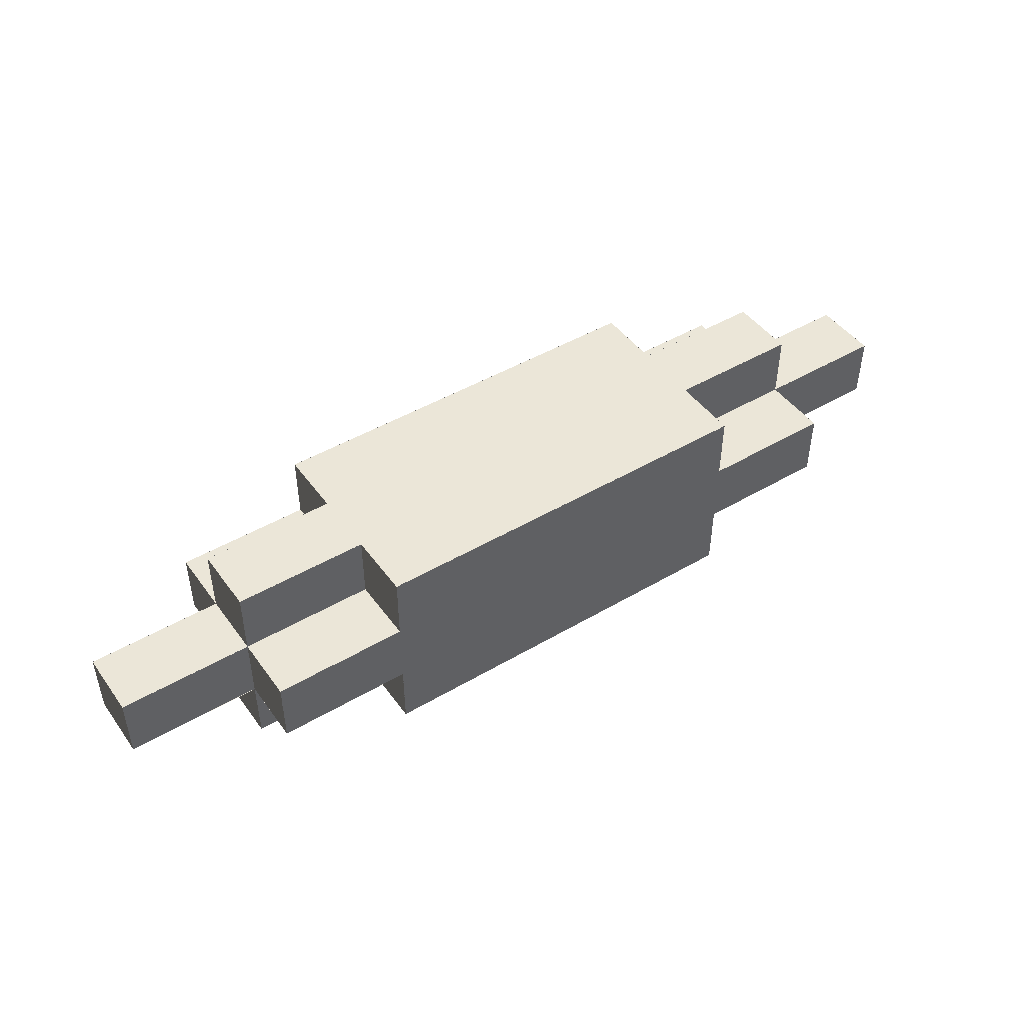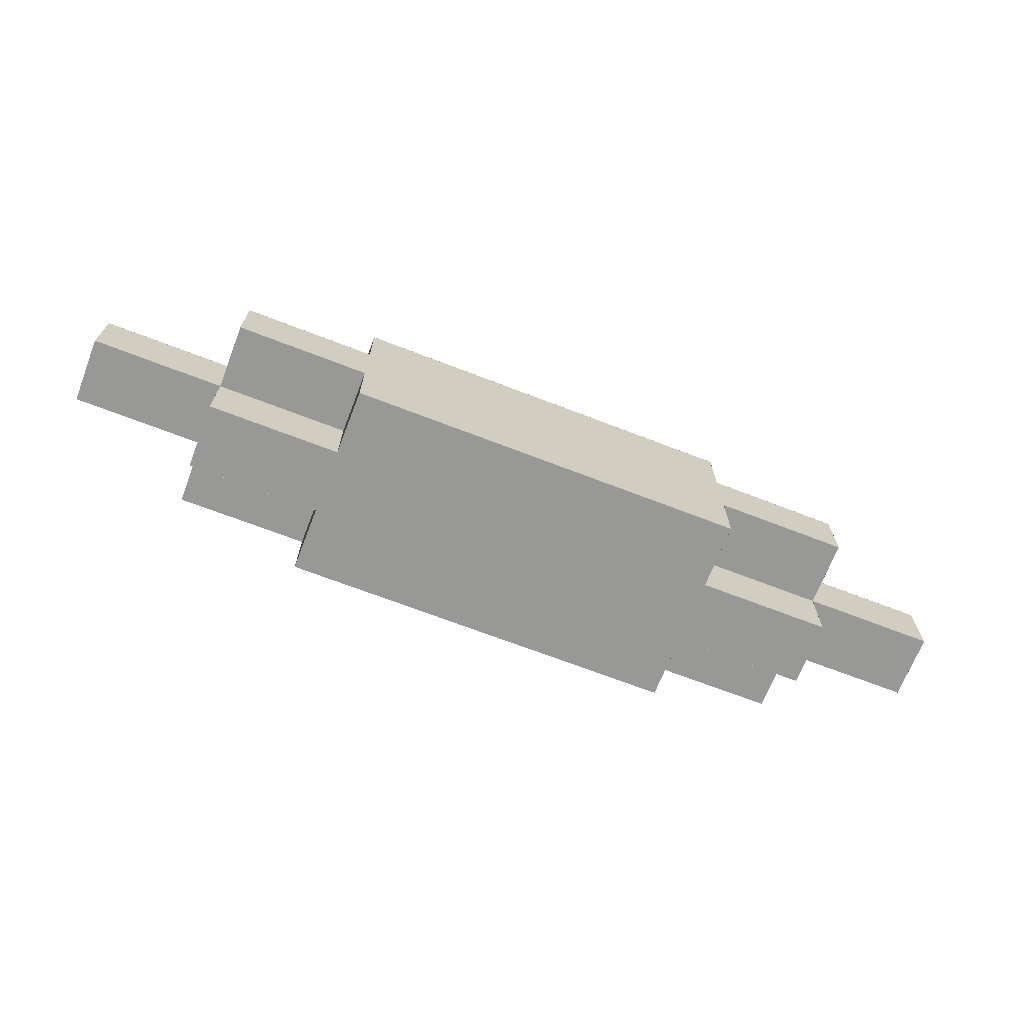
<metadata>
{"format":"obj","ext":"obj","renderer":"f3d","projection":"perspective","resolution":1024,"background":"white","views":[{"elev":46.3,"azim":146.1,"up":"+Y"},{"elev":-68.5,"azim":-21.2,"up":"+Z"}]}
</metadata>
<code>
g VampireBasicProjectile
v 7.001 0.501 0.5
v 7.001 -0.501 0.5
v 5.999 -0.501 0.5
v 5.999 0.501 0.5
v 2.001 1.5 -0.501
v 2.001 1.5 0.501
v 0.999 1.5 0.501
v 0.999 1.5 -0.501
v 2.001 1.5 0.499
v 2.001 1.5 1.501
v 0.999 1.5 1.501
v 0.999 1.5 0.499
v 1.001 1.5 -1.501
v 1.001 1.5 -0.499
v -0.0009999 1.5 -0.499
v -0.0009999 1.5 -1.501
v 1.001 1.5 -0.501
v 1.001 1.5 0.501
v -0.0009999 1.5 0.501
v -0.0009999 1.5 -0.501
v 1.001 1.5 0.499
v 1.001 1.5 1.501
v -0.0009999 1.5 1.501
v -0.0009999 1.5 0.499
v 0.0009999 1.5 -1.501
v 0.0009999 1.5 -0.499
v -1.001 1.5 -0.499
v -1.001 1.5 -1.501
v 0.0009999 1.5 -0.501
v 0.0009999 1.5 0.501
v -1.001 1.5 0.501
v -1.001 1.5 -0.501
v 0.0009999 1.5 0.499
v 0.0009999 1.5 1.501
v -1.001 1.5 1.501
v -1.001 1.5 0.499
v -0.999 1.5 -1.501
v -0.999 1.5 -0.499
v -2.001 1.5 -0.499
v -2.001 1.5 -1.501
v -0.999 1.5 -0.501
v -0.999 1.5 0.501
v -2.001 1.5 0.501
v -2.001 1.5 -0.501
v -0.999 1.5 0.499
v -0.999 1.5 1.501
v -2.001 1.5 1.501
v -2.001 1.5 0.499
v -1.999 1.5 -1.501
v -1.999 1.5 -0.499
v -3.001 1.5 -0.499
v -3.001 1.5 -1.501
v -1.999 1.5 -0.501
v -1.999 1.5 0.501
v -3.001 1.5 0.501
v -3.001 1.5 -0.501
v -1.999 1.5 0.499
v -1.999 1.5 1.501
v -3.001 1.5 1.501
v -3.001 1.5 0.499
v -2.999 0.5 -1.501
v -2.999 0.5 -0.499
v -4.001 0.5 -0.499
v -4.001 0.5 -1.501
v 2.001 1.5 -1.501
v 2.001 1.5 -0.499
v 0.999 1.5 -0.499
v 0.999 1.5 -1.501
v -2.999 0.5 0.499
v -2.999 0.5 1.501
v -4.001 0.5 1.501
v -4.001 0.5 0.499
v 3.001 1.5 0.499
v 3.001 1.5 1.501
v 1.999 1.5 1.501
v 1.999 1.5 0.499
v 3.001 1.5 -1.501
v 3.001 1.5 -0.499
v 1.999 1.5 -0.499
v 1.999 1.5 -1.501
v -3 1.501 -0.499
v -3 0.499 -0.499
v -3 0.499 -1.501
v -3 1.501 -1.501
v -3 1.501 1.501
v -3 0.499 1.501
v -3 0.499 0.499
v -3 1.501 0.499
v -5 -0.499 0.501
v -5 -1.501 0.501
v -5 -1.501 -0.501
v -5 -0.499 -0.501
v -5 0.501 -0.499
v -5 -0.501 -0.499
v -5 -0.501 -1.501
v -5 0.501 -1.501
v -5 0.501 1.501
v -5 -0.501 1.501
v -5 -0.501 0.499
v -5 0.501 0.499
v -5 1.501 0.501
v -5 0.499 0.501
v -5 0.499 -0.501
v -5 1.501 -0.501
v -7 0.501 0.501
v -7 -0.501 0.501
v -7 -0.501 -0.501
v -7 0.501 -0.501
v 7.001 0.5 -0.501
v 7.001 0.5 0.501
v 5.999 0.5 0.501
v 5.999 0.5 -0.501
v 6.001 0.5 -0.501
v 6.001 0.5 0.501
v 4.999 0.5 0.501
v 4.999 0.5 -0.501
v 5.001 0.5 -1.501
v 5.001 0.5 -0.499
v 3.999 0.5 -0.499
v 3.999 0.5 -1.501
v 5.001 0.5 0.499
v 5.001 0.5 1.501
v 3.999 0.5 1.501
v 3.999 0.5 0.499
v 5.001 1.5 -0.501
v 5.001 1.5 0.501
v 3.999 1.5 0.501
v 3.999 1.5 -0.501
v 4.001 0.5 -1.501
v 4.001 0.5 -0.499
v 2.999 0.5 -0.499
v 2.999 0.5 -1.501
v 4.001 0.5 0.499
v 4.001 0.5 1.501
v 2.999 0.5 1.501
v 2.999 0.5 0.499
v 4.001 1.5 -0.501
v 4.001 1.5 0.501
v 2.999 1.5 0.501
v 2.999 1.5 -0.501
v 3.001 1.5 -0.501
v 3.001 1.5 0.501
v 1.999 1.5 0.501
v 1.999 1.5 -0.501
v -2.999 1.5 -0.501
v -2.999 1.5 0.501
v -4.001 1.5 0.501
v -4.001 1.5 -0.501
v -3.999 0.5 -1.501
v -3.999 0.5 -0.499
v -5.001 0.5 -0.499
v -5.001 0.5 -1.501
v -3.999 0.5 0.499
v -3.999 0.5 1.501
v -5.001 0.5 1.501
v -5.001 0.5 0.499
v 0.0009999 -1.5 -0.499
v 0.0009999 -1.5 -1.501
v -1.001 -1.5 -1.501
v -1.001 -1.5 -0.499
v 0.0009999 -1.5 0.501
v 0.0009999 -1.5 -0.501
v -1.001 -1.5 -0.501
v -1.001 -1.5 0.501
v 0.0009999 -1.5 1.501
v 0.0009999 -1.5 0.499
v -1.001 -1.5 0.499
v -1.001 -1.5 1.501
v -0.999 -1.5 -0.499
v -0.999 -1.5 -1.501
v -2.001 -1.5 -1.501
v -2.001 -1.5 -0.499
v -0.999 -1.5 0.501
v -0.999 -1.5 -0.501
v -2.001 -1.5 -0.501
v -2.001 -1.5 0.501
v -0.999 -1.5 1.501
v -0.999 -1.5 0.499
v -2.001 -1.5 0.499
v -2.001 -1.5 1.501
v -1.999 -1.5 -0.499
v -1.999 -1.5 -1.501
v -3.001 -1.5 -1.501
v -3.001 -1.5 -0.499
v -1.999 -1.5 0.501
v -1.999 -1.5 -0.501
v -3.001 -1.5 -0.501
v -3.001 -1.5 0.501
v -1.999 -1.5 1.501
v -1.999 -1.5 0.499
v -3.001 -1.5 0.499
v -3.001 -1.5 1.501
v -2.999 -1.5 0.501
v -2.999 -1.5 -0.501
v -4.001 -1.5 -0.501
v -4.001 -1.5 0.501
v -2.999 -0.5 -0.499
v -2.999 -0.5 -1.501
v -4.001 -0.5 -1.501
v -4.001 -0.5 -0.499
v -2.999 -0.5 1.501
v -2.999 -0.5 0.499
v -4.001 -0.5 0.499
v -4.001 -0.5 1.501
v -3.999 -1.5 0.501
v -3.999 -1.5 -0.501
v -5.001 -1.5 -0.501
v -5.001 -1.5 0.501
v -3.999 -0.5 -0.499
v -3.999 -0.5 -1.501
v -5.001 -0.5 -1.501
v -5.001 -0.5 -0.499
v -3.999 -0.5 1.501
v -3.999 -0.5 0.499
v -5.001 -0.5 0.499
v -5.001 -0.5 1.501
v 1.001 -1.5 1.501
v 1.001 -1.5 0.499
v -0.0009999 -1.5 0.499
v -0.0009999 -1.5 1.501
v 1.001 -1.5 0.501
v 1.001 -1.5 -0.501
v -0.0009999 -1.5 -0.501
v -0.0009999 -1.5 0.501
v 1.001 -1.5 -0.499
v 1.001 -1.5 -1.501
v -0.0009999 -1.5 -1.501
v -0.0009999 -1.5 -0.499
v 2.001 -1.5 1.501
v 2.001 -1.5 0.499
v 0.999 -1.5 0.499
v 0.999 -1.5 1.501
v -3.999 1.5 -0.501
v -3.999 1.5 0.501
v -5.001 1.5 0.501
v -5.001 1.5 -0.501
v -4.999 0.5 -0.501
v -4.999 0.5 0.501
v -6.001 0.5 0.501
v -6.001 0.5 -0.501
v -5.999 0.5 -0.501
v -5.999 0.5 0.501
v -7.001 0.5 0.501
v -7.001 0.5 -0.501
v 7.001 -0.5 0.501
v 7.001 -0.5 -0.501
v 5.999 -0.5 -0.501
v 5.999 -0.5 0.501
v 6.001 -0.5 0.501
v 6.001 -0.5 -0.501
v 4.999 -0.5 -0.501
v 4.999 -0.5 0.501
v 5.001 -1.5 0.501
v 5.001 -1.5 -0.501
v 3.999 -1.5 -0.501
v 3.999 -1.5 0.501
v 5.001 -0.5 -0.499
v 5.001 -0.5 -1.501
v 3.999 -0.5 -1.501
v 3.999 -0.5 -0.499
v -3 -0.499 1.501
v -3 -1.501 1.501
v -3 -1.501 0.499
v -3 -0.499 0.499
v 5.001 -0.5 1.501
v 5.001 -0.5 0.499
v 3.999 -0.5 0.499
v 3.999 -0.5 1.501
v 4.001 -0.5 -0.499
v 4.001 -0.5 -1.501
v 2.999 -0.5 -1.501
v 2.999 -0.5 -0.499
v 4.001 -0.5 1.501
v 4.001 -0.5 0.499
v 2.999 -0.5 0.499
v 2.999 -0.5 1.501
v 3.001 -1.5 -0.499
v 3.001 -1.5 -1.501
v 1.999 -1.5 -1.501
v 1.999 -1.5 -0.499
v 3.001 -1.5 0.501
v 3.001 -1.5 -0.501
v 1.999 -1.5 -0.501
v 1.999 -1.5 0.501
v 3.001 -1.5 1.501
v 3.001 -1.5 0.499
v 1.999 -1.5 0.499
v 1.999 -1.5 1.501
v 2.001 -1.5 -0.499
v 2.001 -1.5 -1.501
v 0.999 -1.5 -1.501
v 0.999 -1.5 -0.499
v 2.001 -1.5 0.501
v 2.001 -1.5 -0.501
v 0.999 -1.5 -0.501
v 0.999 -1.5 0.501
v 4.001 -1.5 0.501
v 4.001 -1.5 -0.501
v 2.999 -1.5 -0.501
v 2.999 -1.5 0.501
v -3 -0.499 -0.499
v -3 -1.501 -0.499
v -3 -1.501 -1.501
v -3 -0.499 -1.501
v 3 1.501 0.499
v 3 0.499 0.499
v 3 0.499 1.501
v 3 1.501 1.501
v 3 1.501 -1.501
v 3 0.499 -1.501
v 3 0.499 -0.499
v 3 1.501 -0.499
v -0.999 0.501 1.5
v -0.999 -0.501 1.5
v -2.001 -0.501 1.5
v -2.001 0.501 1.5
v -0.999 1.501 1.5
v -0.999 0.499 1.5
v -2.001 0.499 1.5
v -2.001 1.501 1.5
v -1.999 -0.499 1.5
v -1.999 -1.501 1.5
v -3.001 -1.501 1.5
v -3.001 -0.499 1.5
v -1.999 0.501 1.5
v -1.999 -0.501 1.5
v -3.001 -0.501 1.5
v -3.001 0.501 1.5
v -1.999 1.501 1.5
v -1.999 0.499 1.5
v -3.001 0.499 1.5
v -3.001 1.501 1.5
v -2.999 -0.499 0.5
v -2.999 -1.501 0.5
v -4.001 -1.501 0.5
v -4.001 -0.499 0.5
v -2.999 0.501 1.5
v -2.999 -0.501 1.5
v -4.001 -0.501 1.5
v -4.001 0.501 1.5
v -2.999 1.501 0.5
v -2.999 0.499 0.5
v -4.001 0.499 0.5
v -4.001 1.501 0.5
v -3.999 -0.499 0.5
v -3.999 -1.501 0.5
v -5.001 -1.501 0.5
v -5.001 -0.499 0.5
v -3.999 0.501 1.5
v -3.999 -0.501 1.5
v -5.001 -0.501 1.5
v -5.001 0.501 1.5
v -3.999 1.501 0.5
v -3.999 0.499 0.5
v -5.001 0.499 0.5
v -5.001 1.501 0.5
v -4.999 0.501 0.5
v -4.999 -0.501 0.5
v -6.001 -0.501 0.5
v -6.001 0.501 0.5
v -5.999 0.501 0.5
v -5.999 -0.501 0.5
v -7.001 -0.501 0.5
v -7.001 0.501 0.5
v 5.999 0.501 -0.5
v 5.999 -0.501 -0.5
v 7.001 -0.501 -0.5
v 7.001 0.501 -0.5
v 4.999 0.501 -0.5
v 4.999 -0.501 -0.5
v 6.001 -0.501 -0.5
v 6.001 0.501 -0.5
v -0.999 -0.499 1.5
v -0.999 -1.501 1.5
v -2.001 -1.501 1.5
v -2.001 -0.499 1.5
v 0.0009999 1.501 1.5
v 0.0009999 0.499 1.5
v -1.001 0.499 1.5
v -1.001 1.501 1.5
v 0.0009999 0.501 1.5
v 0.0009999 -0.501 1.5
v -1.001 -0.501 1.5
v -1.001 0.501 1.5
v 0.0009999 -0.499 1.5
v 0.0009999 -1.501 1.5
v -1.001 -1.501 1.5
v -1.001 -0.499 1.5
v 6.001 0.501 0.5
v 6.001 -0.501 0.5
v 4.999 -0.501 0.5
v 4.999 0.501 0.5
v 5.001 -0.499 0.5
v 5.001 -1.501 0.5
v 3.999 -1.501 0.5
v 3.999 -0.499 0.5
v 5.001 0.501 1.5
v 5.001 -0.501 1.5
v 3.999 -0.501 1.5
v 3.999 0.501 1.5
v 5.001 1.501 0.5
v 5.001 0.499 0.5
v 3.999 0.499 0.5
v 3.999 1.501 0.5
v 4.001 -0.499 0.5
v 4.001 -1.501 0.5
v 2.999 -1.501 0.5
v 2.999 -0.499 0.5
v 4.001 0.501 1.5
v 4.001 -0.501 1.5
v 2.999 -0.501 1.5
v 2.999 0.501 1.5
v 4.001 1.501 0.5
v 4.001 0.499 0.5
v 2.999 0.499 0.5
v 2.999 1.501 0.5
v 3.999 -0.499 -0.5
v 3.999 -1.501 -0.5
v 5.001 -1.501 -0.5
v 5.001 -0.499 -0.5
v 3.001 -0.499 1.5
v 3.001 -1.501 1.5
v 1.999 -1.501 1.5
v 1.999 -0.499 1.5
v 3.001 1.501 1.5
v 3.001 0.499 1.5
v 1.999 0.499 1.5
v 1.999 1.501 1.5
v 2.001 -0.499 1.5
v 2.001 -1.501 1.5
v 0.999 -1.501 1.5
v 0.999 -0.499 1.5
v 2.001 0.501 1.5
v 2.001 -0.501 1.5
v 0.999 -0.501 1.5
v 0.999 0.501 1.5
v 2.001 1.501 1.5
v 2.001 0.499 1.5
v 0.999 0.499 1.5
v 0.999 1.501 1.5
v 1.001 -0.499 1.5
v 1.001 -1.501 1.5
v -0.0009999 -1.501 1.5
v -0.0009999 -0.499 1.5
v 1.001 0.501 1.5
v 1.001 -0.501 1.5
v -0.0009999 -0.501 1.5
v -0.0009999 0.501 1.5
v 1.001 1.501 1.5
v 1.001 0.499 1.5
v -0.0009999 0.499 1.5
v -0.0009999 1.501 1.5
v 3.001 0.501 1.5
v 3.001 -0.501 1.5
v 1.999 -0.501 1.5
v 1.999 0.501 1.5
v -4.999 -0.5 0.501
v -4.999 -0.5 -0.501
v -6.001 -0.5 -0.501
v -6.001 -0.5 0.501
v 3.999 0.501 -1.5
v 3.999 -0.501 -1.5
v 5.001 -0.501 -1.5
v 5.001 0.501 -1.5
v 2.999 -0.499 -0.5
v 2.999 -1.501 -0.5
v 4.001 -1.501 -0.5
v 4.001 -0.499 -0.5
v -4.001 -0.499 -0.5
v -4.001 -1.501 -0.5
v -2.999 -1.501 -0.5
v -2.999 -0.499 -0.5
v -4.001 0.501 -1.5
v -4.001 -0.501 -1.5
v -2.999 -0.501 -1.5
v -2.999 0.501 -1.5
v -4.001 1.501 -0.5
v -4.001 0.499 -0.5
v -2.999 0.499 -0.5
v -2.999 1.501 -0.5
v -5.001 -0.499 -0.5
v -5.001 -1.501 -0.5
v -3.999 -1.501 -0.5
v -3.999 -0.499 -0.5
v -5.001 0.501 -1.5
v -5.001 -0.501 -1.5
v -3.999 -0.501 -1.5
v -3.999 0.501 -1.5
v -5.001 1.501 -0.5
v -5.001 0.499 -0.5
v -3.999 0.499 -0.5
v -3.999 1.501 -0.5
v -6.001 0.501 -0.5
v -6.001 -0.501 -0.5
v -4.999 -0.501 -0.5
v -4.999 0.501 -0.5
v -7.001 0.501 -0.5
v -7.001 -0.501 -0.5
v -5.999 -0.501 -0.5
v -5.999 0.501 -0.5
v 7 0.501 -0.501
v 7 -0.501 -0.501
v 7 -0.501 0.501
v 7 0.501 0.501
v 5 -0.499 -0.501
v 5 -1.501 -0.501
v 5 -1.501 0.501
v 5 -0.499 0.501
v 5 0.501 -1.501
v 5 -0.501 -1.501
v 5 -0.501 -0.499
v 5 0.501 -0.499
v 5 0.501 0.499
v 5 -0.501 0.499
v 5 -0.501 1.501
v 5 0.501 1.501
v 5 1.501 -0.501
v 5 0.499 -0.501
v 5 0.499 0.501
v 5 1.501 0.501
v 3 -0.499 -1.501
v 3 -1.501 -1.501
v 3 -1.501 -0.499
v 3 -0.499 -0.499
v 3 -0.499 0.499
v 3 -1.501 0.499
v 3 -1.501 1.501
v 3 -0.499 1.501
v -3.001 1.501 -1.5
v -3.001 0.499 -1.5
v -1.999 0.499 -1.5
v -1.999 1.501 -1.5
v -3.001 0.501 -1.5
v -3.001 -0.501 -1.5
v -1.999 -0.501 -1.5
v -1.999 0.501 -1.5
v -3.001 -0.499 -1.5
v -3.001 -1.501 -1.5
v -1.999 -1.501 -1.5
v -1.999 -0.499 -1.5
v -2.001 1.501 -1.5
v -2.001 0.499 -1.5
v -0.999 0.499 -1.5
v -0.999 1.501 -1.5
v 2.999 0.501 -1.5
v 2.999 -0.501 -1.5
v 4.001 -0.501 -1.5
v 4.001 0.501 -1.5
v 2.999 1.501 -0.5
v 2.999 0.499 -0.5
v 4.001 0.499 -0.5
v 4.001 1.501 -0.5
v 1.999 -0.499 -1.5
v 1.999 -1.501 -1.5
v 3.001 -1.501 -1.5
v 3.001 -0.499 -1.5
v 1.999 0.501 -1.5
v 1.999 -0.501 -1.5
v 3.001 -0.501 -1.5
v 3.001 0.501 -1.5
v 1.999 1.501 -1.5
v 1.999 0.499 -1.5
v 3.001 0.499 -1.5
v 3.001 1.501 -1.5
v 0.999 -0.499 -1.5
v 0.999 -1.501 -1.5
v 2.001 -1.501 -1.5
v 2.001 -0.499 -1.5
v 0.999 0.501 -1.5
v 0.999 -0.501 -1.5
v 2.001 -0.501 -1.5
v 2.001 0.501 -1.5
v 3.999 1.501 -0.5
v 3.999 0.499 -0.5
v 5.001 0.499 -0.5
v 5.001 1.501 -0.5
v 0.999 1.501 -1.5
v 0.999 0.499 -1.5
v 2.001 0.499 -1.5
v 2.001 1.501 -1.5
v -0.0009999 0.501 -1.5
v -0.0009999 -0.501 -1.5
v 1.001 -0.501 -1.5
v 1.001 0.501 -1.5
v -0.0009999 1.501 -1.5
v -0.0009999 0.499 -1.5
v 1.001 0.499 -1.5
v 1.001 1.501 -1.5
v -1.001 -0.499 -1.5
v -1.001 -1.501 -1.5
v 0.0009999 -1.501 -1.5
v 0.0009999 -0.499 -1.5
v -1.001 0.501 -1.5
v -1.001 -0.501 -1.5
v 0.0009999 -0.501 -1.5
v 0.0009999 0.501 -1.5
v -1.001 1.501 -1.5
v -1.001 0.499 -1.5
v 0.0009999 0.499 -1.5
v 0.0009999 1.501 -1.5
v -2.001 -0.499 -1.5
v -2.001 -1.501 -1.5
v -0.999 -1.501 -1.5
v -0.999 -0.499 -1.5
v -2.001 0.501 -1.5
v -2.001 -0.501 -1.5
v -0.999 -0.501 -1.5
v -0.999 0.501 -1.5
v -0.0009999 -0.499 -1.5
v -0.0009999 -1.501 -1.5
v 1.001 -1.501 -1.5
v 1.001 -0.499 -1.5
v -5.999 -0.5 0.501
v -5.999 -0.5 -0.501
v -7.001 -0.5 -0.501
v -7.001 -0.5 0.501
f 615 613 616
f 615 614 613
f 611 609 612
f 611 610 609
f 607 605 608
f 607 606 605
f 603 601 604
f 603 602 601
f 599 597 600
f 599 598 597
f 595 593 596
f 595 594 593
f 591 589 592
f 591 590 589
f 587 585 588
f 587 586 585
f 583 581 584
f 583 582 581
f 579 577 580
f 579 578 577
f 575 573 576
f 575 574 573
f 571 569 572
f 571 570 569
f 567 565 568
f 567 566 565
f 563 561 564
f 563 562 561
f 559 557 560
f 559 558 557
f 555 553 556
f 555 554 553
f 551 549 552
f 551 550 549
f 547 545 548
f 547 546 545
f 543 541 544
f 543 542 541
f 539 537 540
f 539 538 537
f 535 533 536
f 535 534 533
f 531 529 532
f 531 530 529
f 527 525 528
f 527 526 525
f 523 521 524
f 523 522 521
f 519 517 520
f 519 518 517
f 515 513 516
f 515 514 513
f 511 509 512
f 511 510 509
f 507 505 508
f 507 506 505
f 503 501 504
f 503 502 501
f 499 497 500
f 499 498 497
f 495 493 496
f 495 494 493
f 491 489 492
f 491 490 489
f 487 485 488
f 487 486 485
f 483 481 484
f 483 482 481
f 479 477 480
f 479 478 477
f 475 473 476
f 475 474 473
f 471 469 472
f 471 470 469
f 467 465 468
f 467 466 465
f 463 461 464
f 463 462 461
f 459 457 460
f 459 458 457
f 455 453 456
f 455 454 453
f 451 449 452
f 451 450 449
f 447 445 448
f 447 446 445
f 443 441 444
f 443 442 441
f 439 437 440
f 439 438 437
f 435 433 436
f 435 434 433
f 431 429 432
f 431 430 429
f 427 425 428
f 427 426 425
f 423 421 424
f 423 422 421
f 419 417 420
f 419 418 417
f 415 413 416
f 415 414 413
f 411 409 412
f 411 410 409
f 407 405 408
f 407 406 405
f 403 401 404
f 403 402 401
f 399 397 400
f 399 398 397
f 395 393 396
f 395 394 393
f 391 389 392
f 391 390 389
f 387 385 388
f 387 386 385
f 383 381 384
f 383 382 381
f 379 377 380
f 379 378 377
f 375 373 376
f 375 374 373
f 371 369 372
f 371 370 369
f 367 365 368
f 367 366 365
f 363 361 364
f 363 362 361
f 359 357 360
f 359 358 357
f 355 353 356
f 355 354 353
f 351 349 352
f 351 350 349
f 347 345 348
f 347 346 345
f 343 341 344
f 343 342 341
f 339 337 340
f 339 338 337
f 335 333 336
f 335 334 333
f 331 329 332
f 331 330 329
f 327 325 328
f 327 326 325
f 323 321 324
f 323 322 321
f 319 317 320
f 319 318 317
f 315 313 316
f 315 314 313
f 311 309 312
f 311 310 309
f 307 305 308
f 307 306 305
f 303 301 304
f 303 302 301
f 299 297 300
f 299 298 297
f 295 293 296
f 295 294 293
f 291 289 292
f 291 290 289
f 287 285 288
f 287 286 285
f 283 281 284
f 283 282 281
f 279 277 280
f 279 278 277
f 275 273 276
f 275 274 273
f 271 269 272
f 271 270 269
f 267 265 268
f 267 266 265
f 263 261 264
f 263 262 261
f 259 257 260
f 259 258 257
f 255 253 256
f 255 254 253
f 251 249 252
f 251 250 249
f 247 245 248
f 247 246 245
f 243 241 244
f 243 242 241
f 239 237 240
f 239 238 237
f 235 233 236
f 235 234 233
f 231 229 232
f 231 230 229
f 227 225 228
f 227 226 225
f 223 221 224
f 223 222 221
f 219 217 220
f 219 218 217
f 215 213 216
f 215 214 213
f 211 209 212
f 211 210 209
f 207 205 208
f 207 206 205
f 203 201 204
f 203 202 201
f 199 197 200
f 199 198 197
f 195 193 196
f 195 194 193
f 191 189 192
f 191 190 189
f 187 185 188
f 187 186 185
f 183 181 184
f 183 182 181
f 179 177 180
f 179 178 177
f 175 173 176
f 175 174 173
f 171 169 172
f 171 170 169
f 167 165 168
f 167 166 165
f 163 161 164
f 163 162 161
f 159 157 160
f 159 158 157
f 155 153 156
f 155 154 153
f 151 149 152
f 151 150 149
f 147 145 148
f 147 146 145
f 143 141 144
f 143 142 141
f 139 137 140
f 139 138 137
f 135 133 136
f 135 134 133
f 131 129 132
f 131 130 129
f 127 125 128
f 127 126 125
f 123 121 124
f 123 122 121
f 119 117 120
f 119 118 117
f 115 113 116
f 115 114 113
f 111 109 112
f 111 110 109
f 107 105 108
f 107 106 105
f 103 101 104
f 103 102 101
f 99 97 100
f 99 98 97
f 95 93 96
f 95 94 93
f 91 89 92
f 91 90 89
f 87 85 88
f 87 86 85
f 83 81 84
f 83 82 81
f 79 77 80
f 79 78 77
f 75 73 76
f 75 74 73
f 71 69 72
f 71 70 69
f 67 65 68
f 67 66 65
f 63 61 64
f 63 62 61
f 59 57 60
f 59 58 57
f 55 53 56
f 55 54 53
f 51 49 52
f 51 50 49
f 47 45 48
f 47 46 45
f 43 41 44
f 43 42 41
f 39 37 40
f 39 38 37
f 35 33 36
f 35 34 33
f 31 29 32
f 31 30 29
f 27 25 28
f 27 26 25
f 23 21 24
f 23 22 21
f 19 17 20
f 19 18 17
f 15 13 16
f 15 14 13
f 11 9 12
f 11 10 9
f 7 5 8
f 7 6 5
f 3 1 4
f 3 2 1

</code>
